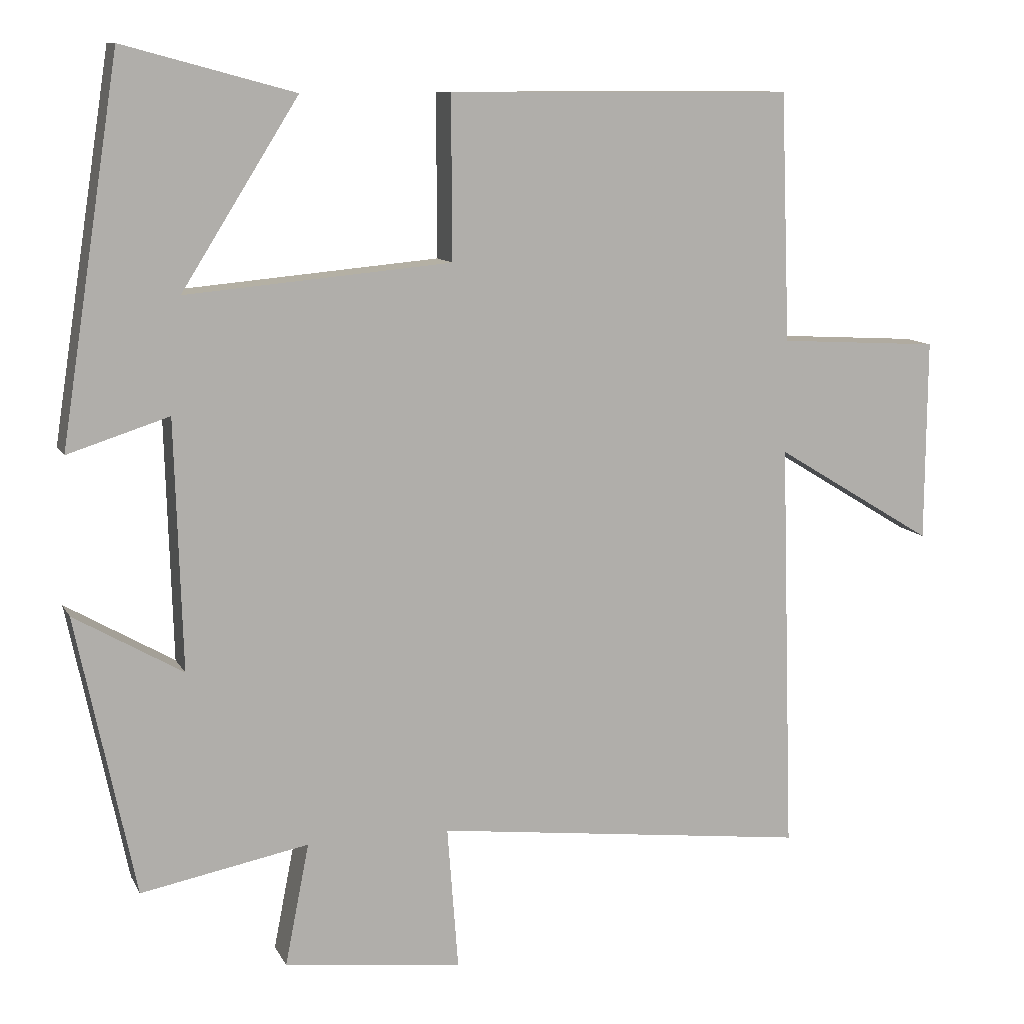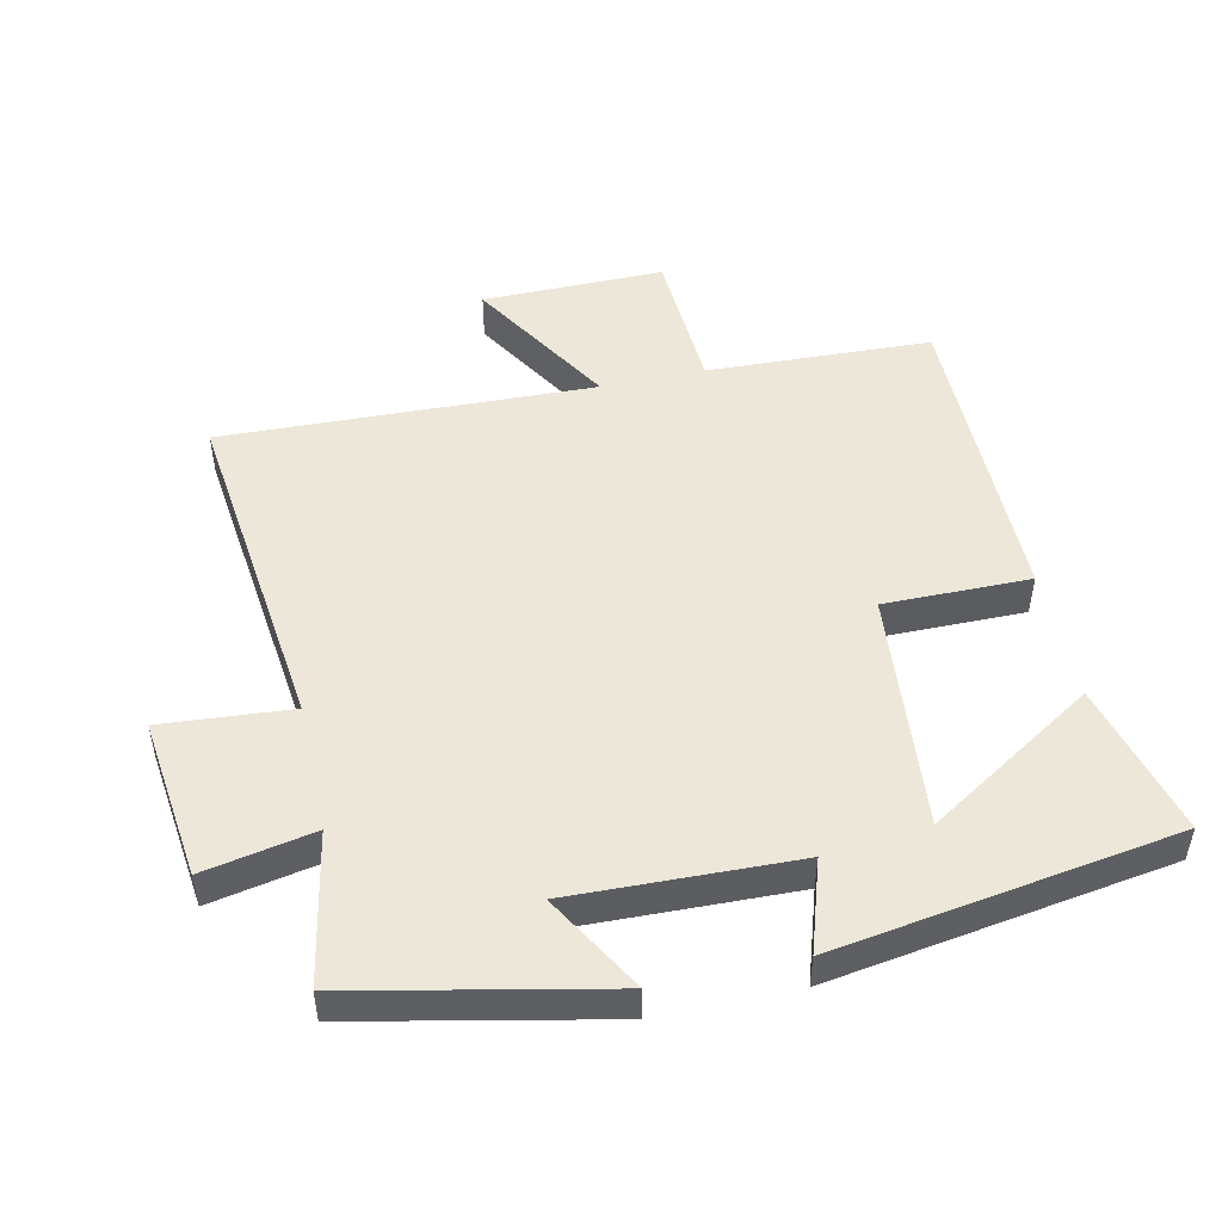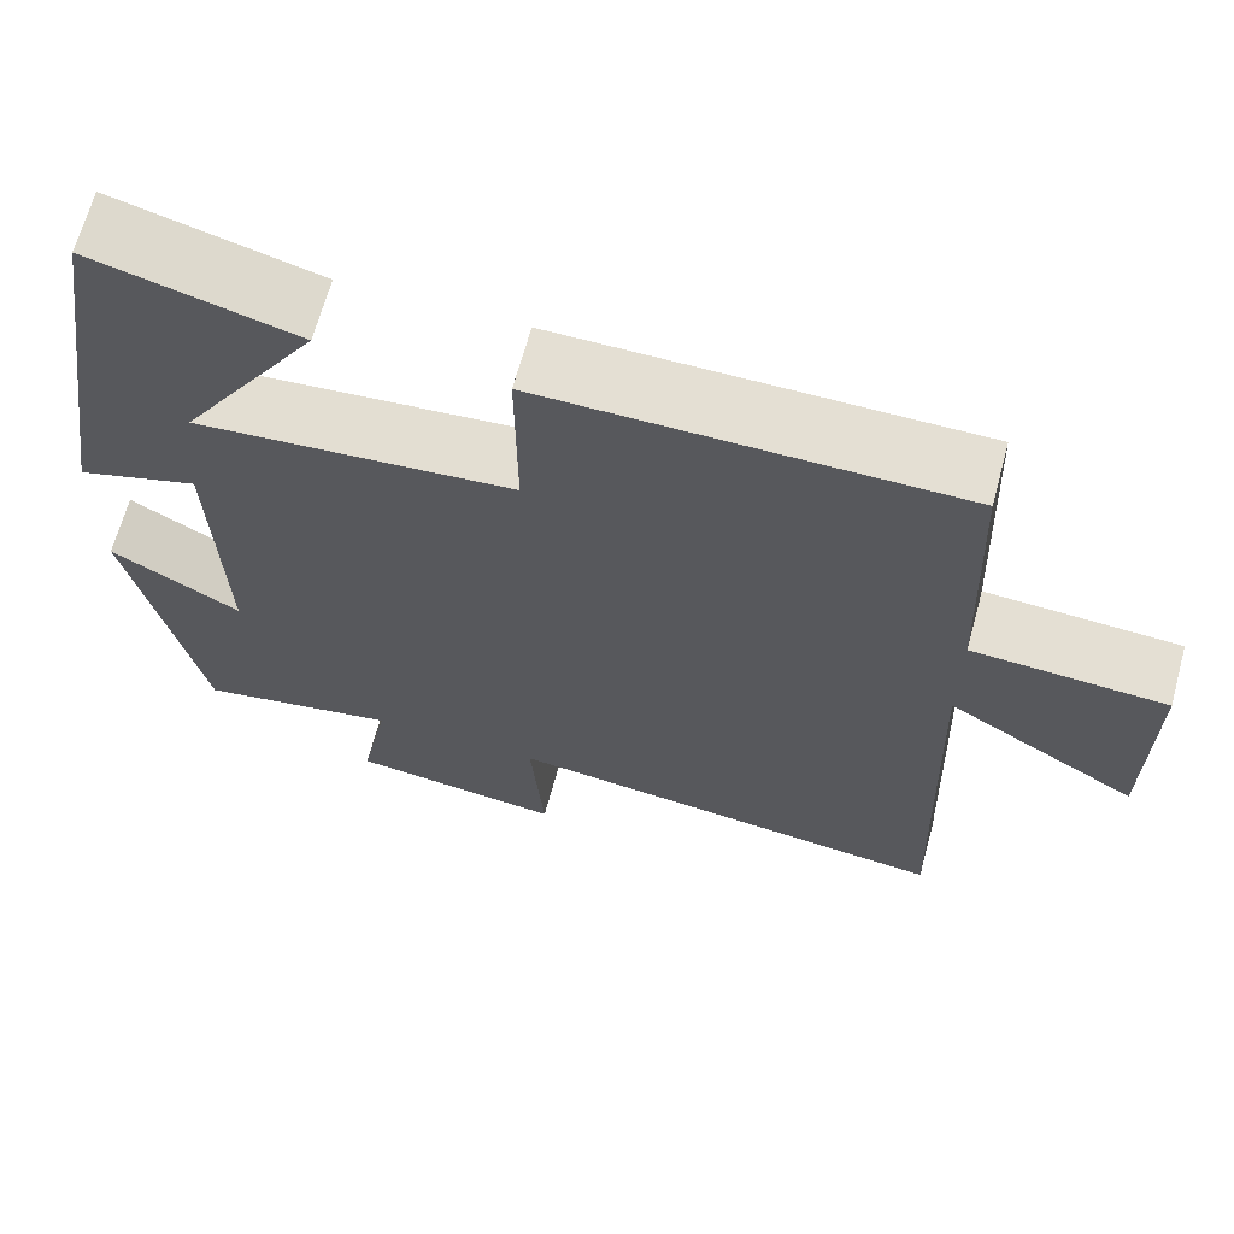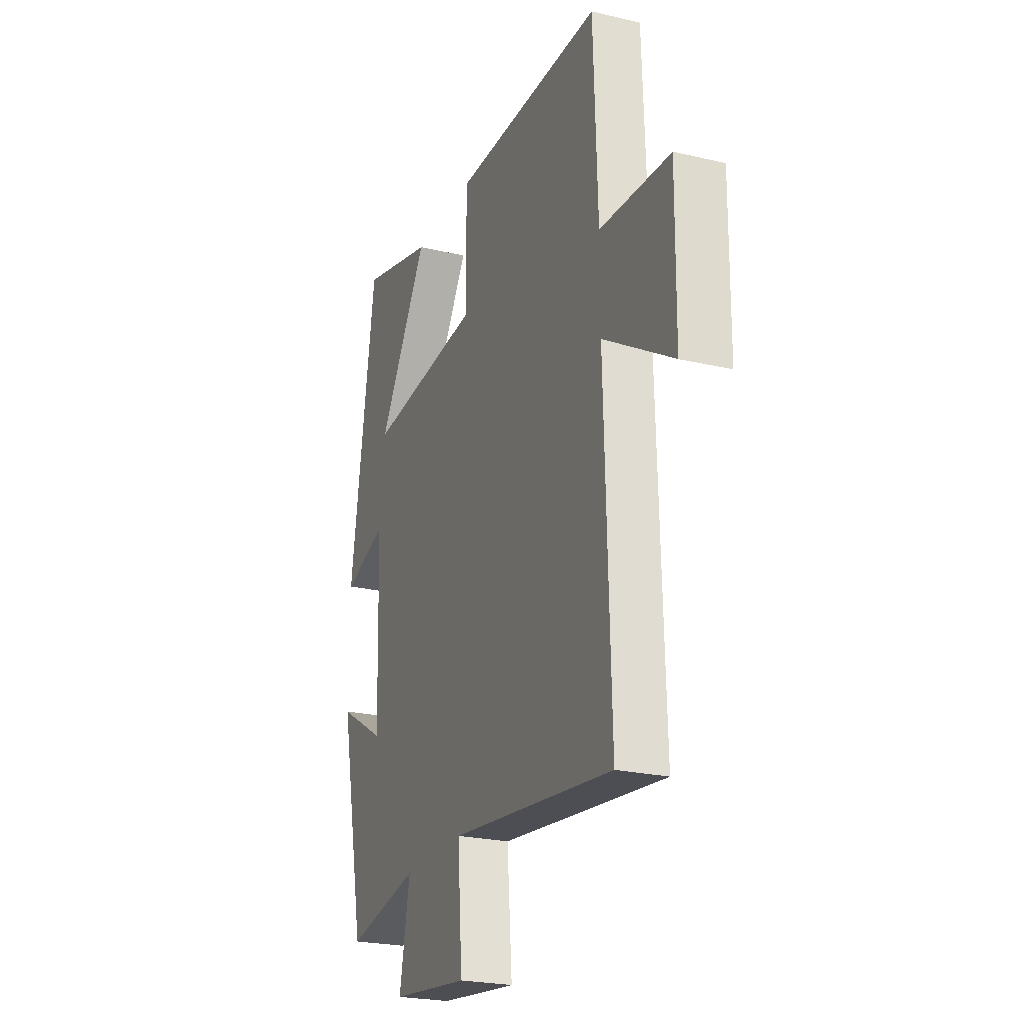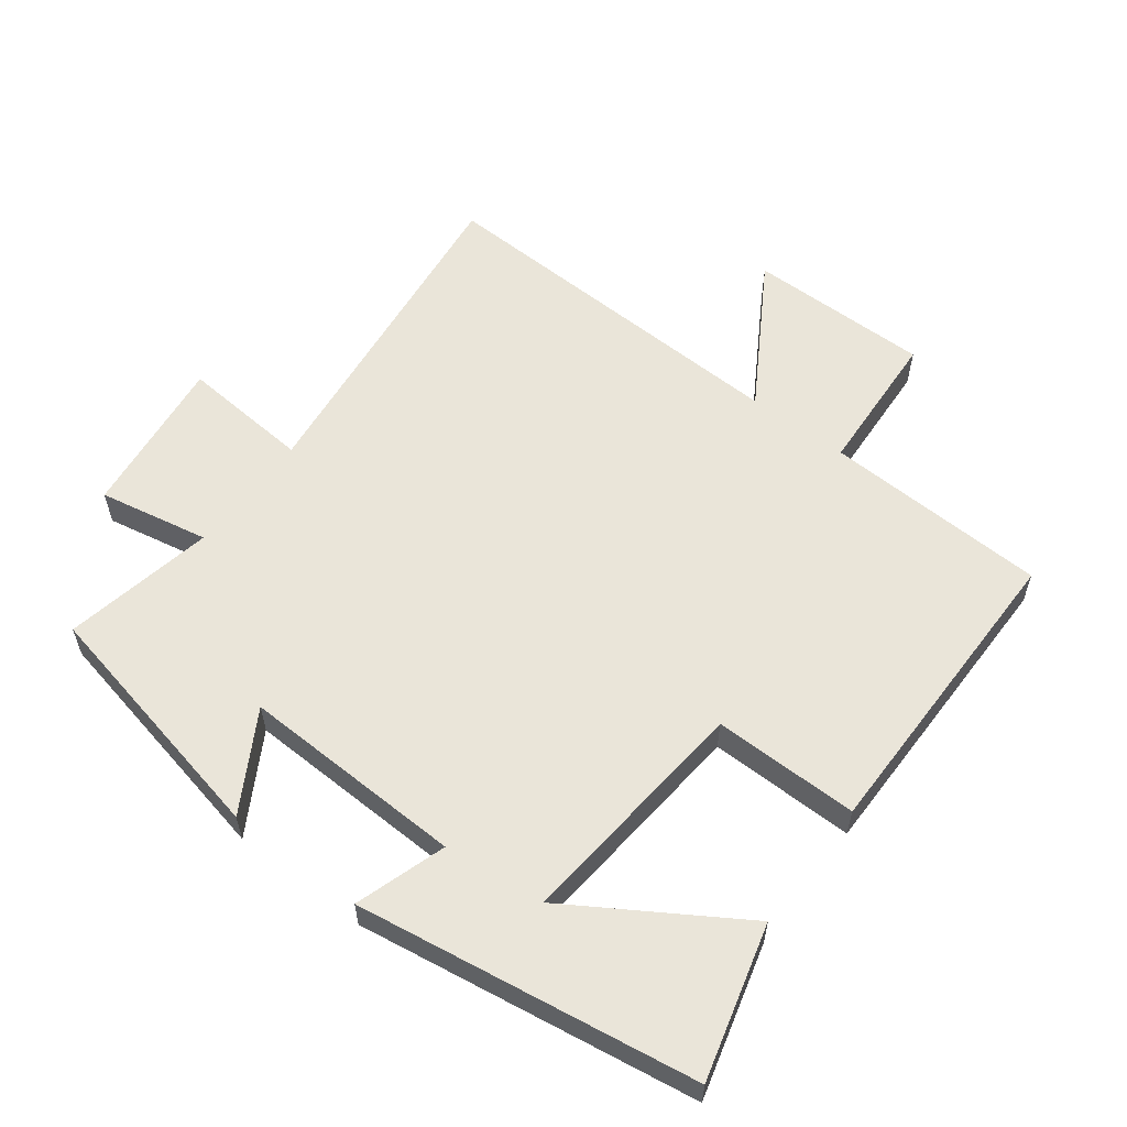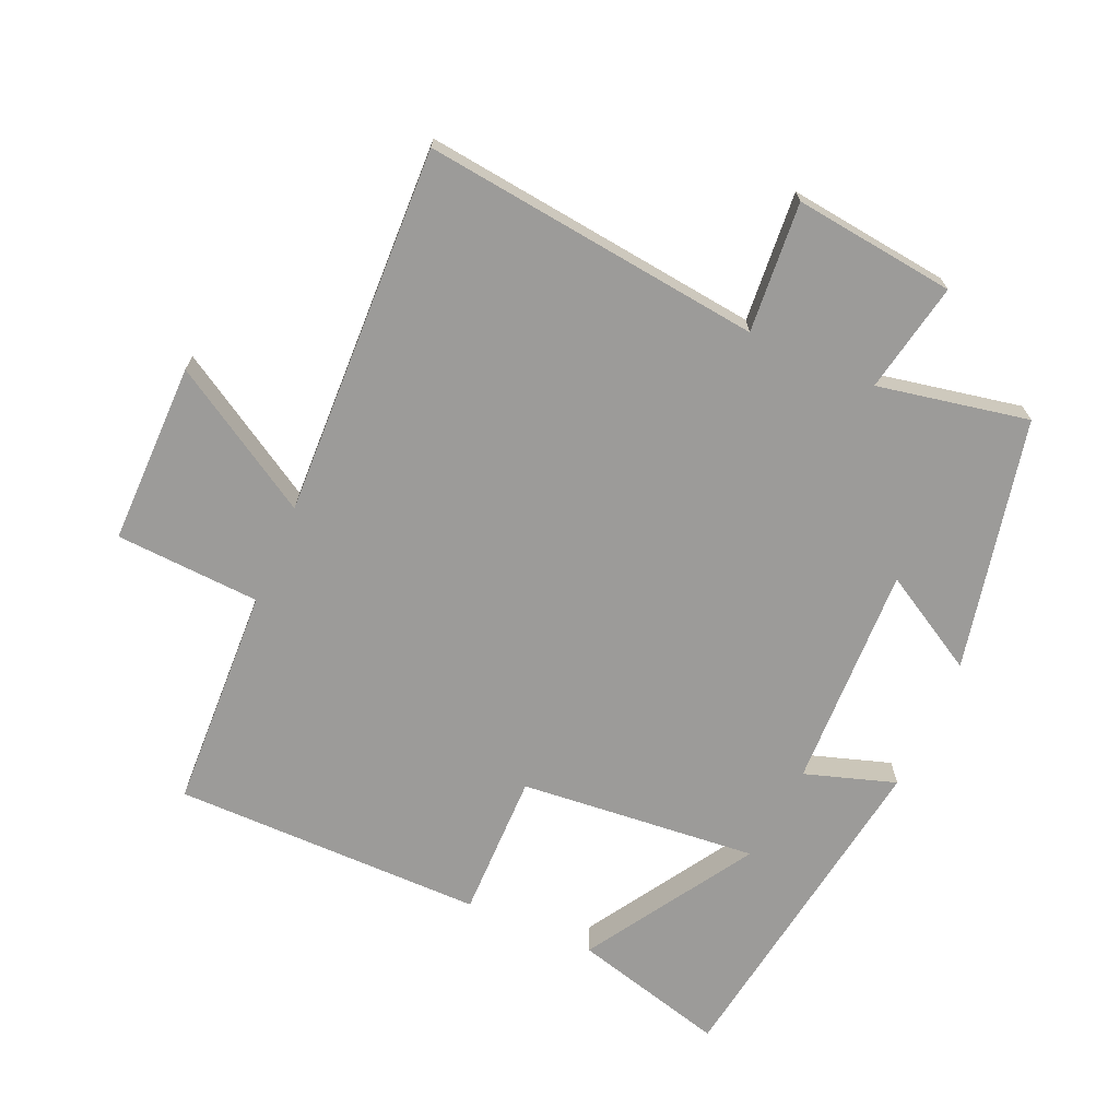
<metadata>
{"format":"obj","ext":"obj","renderer":"f3d","projection":"perspective","resolution":1024,"background":"white","views":[{"elev":10.6,"azim":-18.1,"up":"+Z"},{"elev":49.8,"azim":-102.3,"up":"+Y"},{"elev":66.4,"azim":15.2,"up":"+Z"},{"elev":-23.8,"azim":68.5,"up":"+Z"},{"elev":58.2,"azim":-52.7,"up":"+Y"},{"elev":-69.7,"azim":156.5,"up":"+Y"}]}
</metadata>
<code>
v 0.518 0.07 -0.562
v 0.005 0.07 -0.5
v 0.02 0.07 -0.697
v -0.224 0.07 -0.667
v -0.191 0.07 -0.5
v -0.42 0.07 -0.544
v -0.5 0.07 -0.162
v -0.352 0.07 -0.248
v -0.362 0.07 0.092
v -0.5 0.07 0.048
v -0.42 0.07 0.563
v -0.187 0.07 0.5
v -0.346 0.07 0.247
v 0.016 0.07 0.279
v 0.015 0.07 0.5
v 0.487 0.07 0.498
v 0.5 0.07 0.158
v 0.72 0.07 0.145
v 0.718 0.07 -0.131
v 0.5 0.07 0.002
v 0.518 0 -0.562
v 0.005 0 -0.5
v 0.02 0 -0.697
v -0.224 0 -0.667
v -0.191 0 -0.5
v -0.42 0 -0.544
v -0.5 0 -0.162
v -0.352 0 -0.248
v -0.362 0 0.092
v -0.5 0 0.048
v -0.42 0 0.563
v -0.187 0 0.5
v -0.346 0 0.247
v 0.016 0 0.279
v 0.015 0 0.5
v 0.487 0 0.498
v 0.5 0 0.158
v 0.72 0 0.145
v 0.718 0 -0.131
v 0.5 0 0.002
f 17 18 19 20
f 15 16 17 20
f 14 15 20 1
f 13 14 1 2
f 10 11 12 13
f 9 10 13
f 8 9 13 2
f 5 6 7 8
f 5 8 2 3
f 3 4 5
f 40 39 38 37
f 40 37 36 35
f 21 40 35 34
f 22 21 34 33
f 33 32 31 30
f 33 30 29
f 22 33 29 28
f 28 27 26 25
f 23 22 28 25
f 25 24 23
f 1 21 22 2
f 2 22 23 3
f 3 23 24 4
f 4 24 25 5
f 5 25 26 6
f 6 26 27 7
f 7 27 28 8
f 8 28 29 9
f 9 29 30 10
f 10 30 31 11
f 11 31 32 12
f 12 32 33 13
f 13 33 34 14
f 14 34 35 15
f 15 35 36 16
f 16 36 37 17
f 17 37 38 18
f 18 38 39 19
f 19 39 40 20
f 20 40 21 1

</code>
